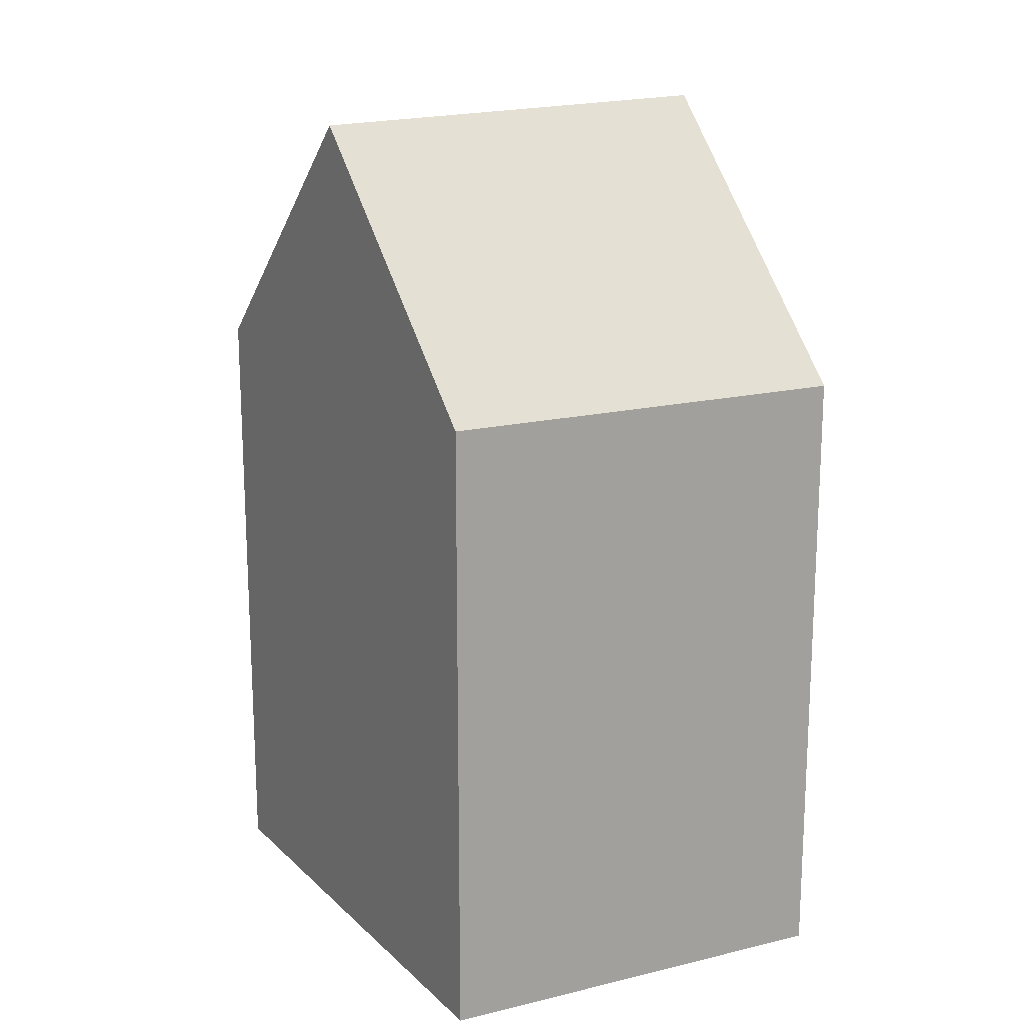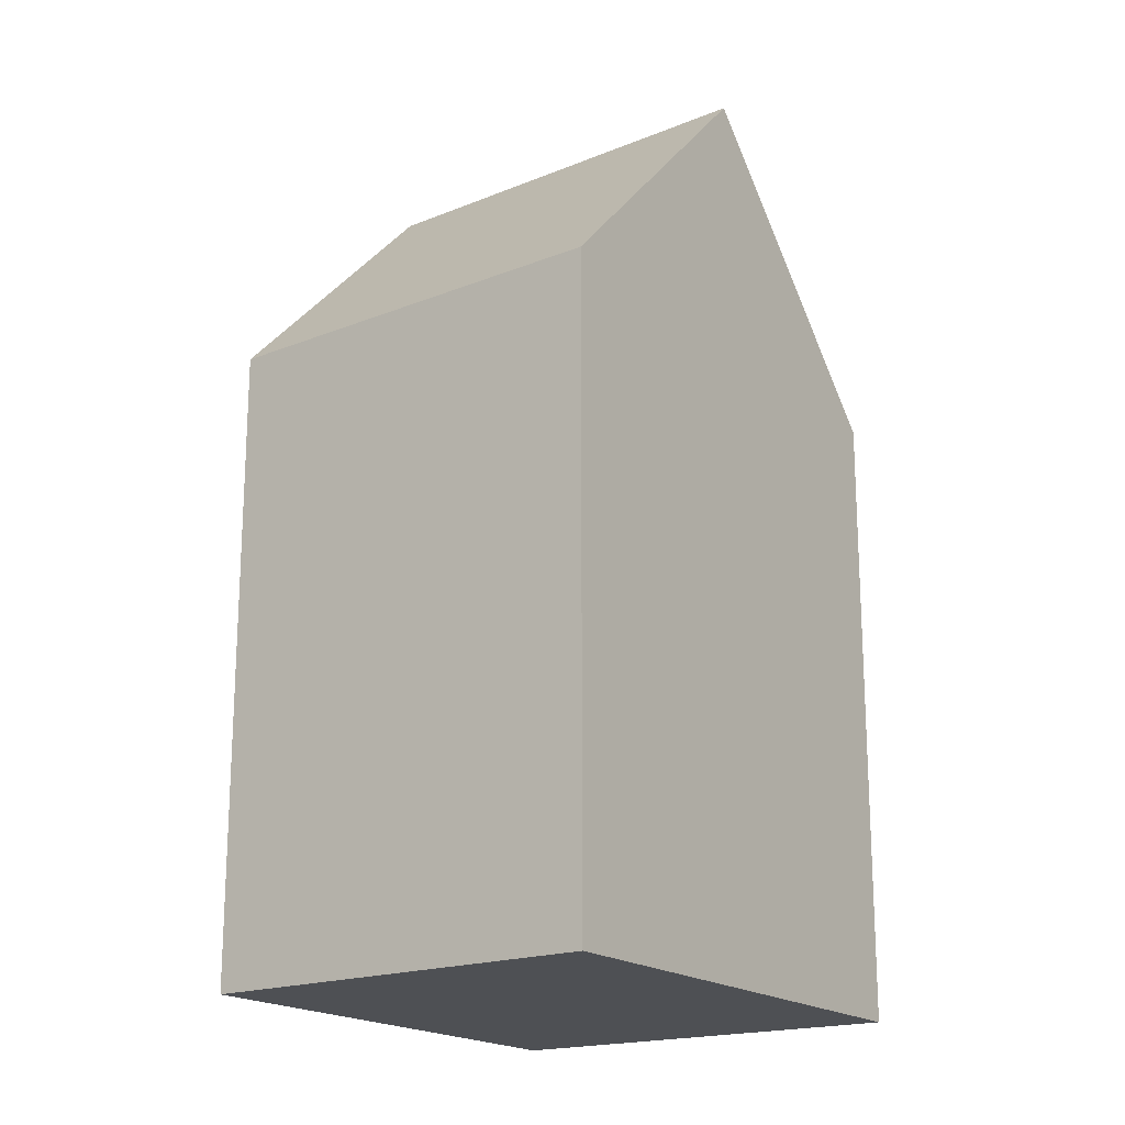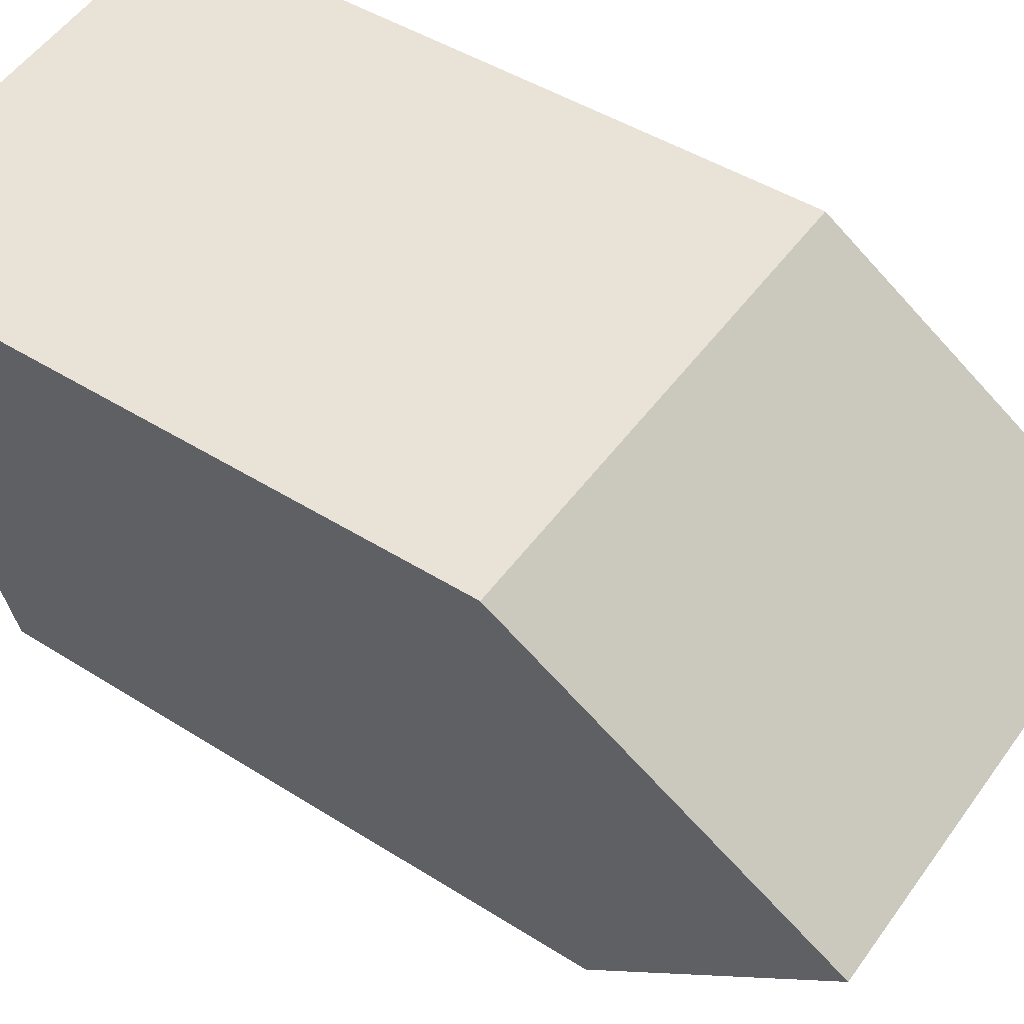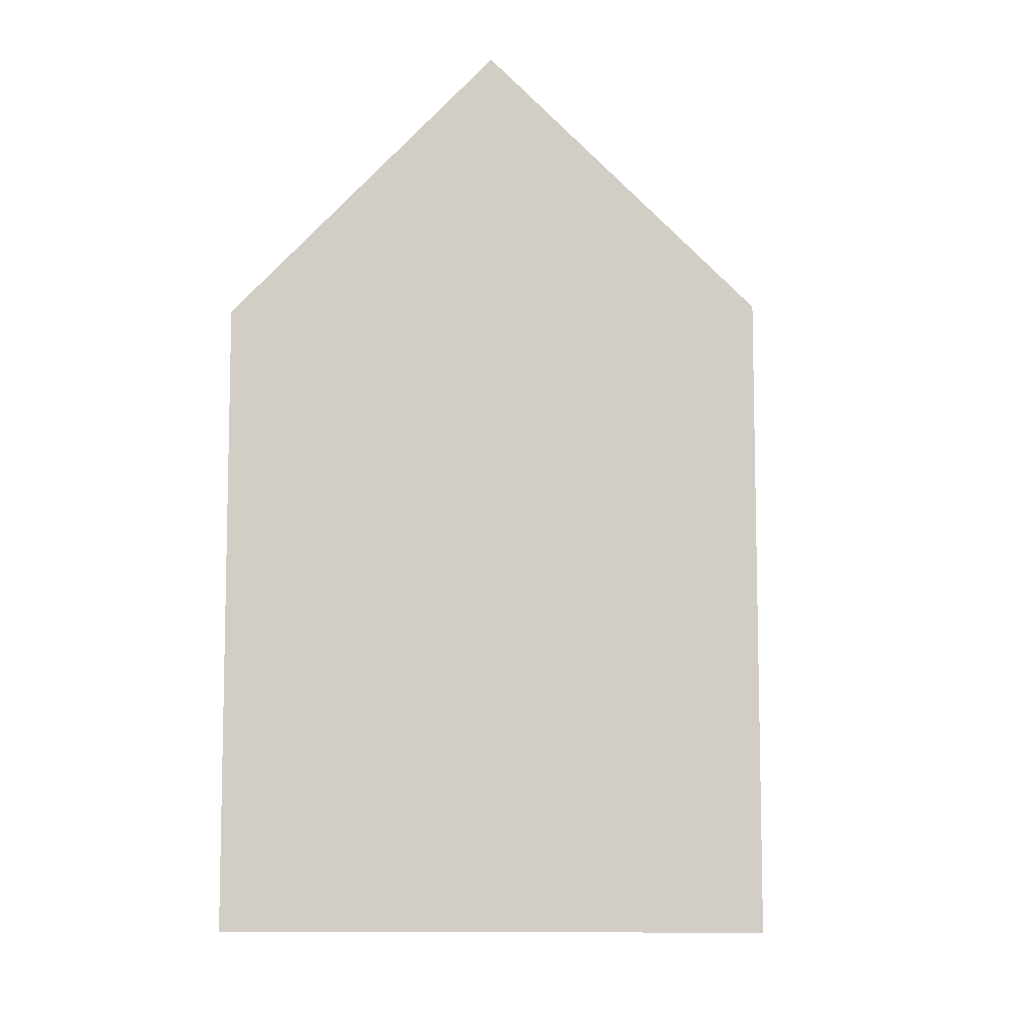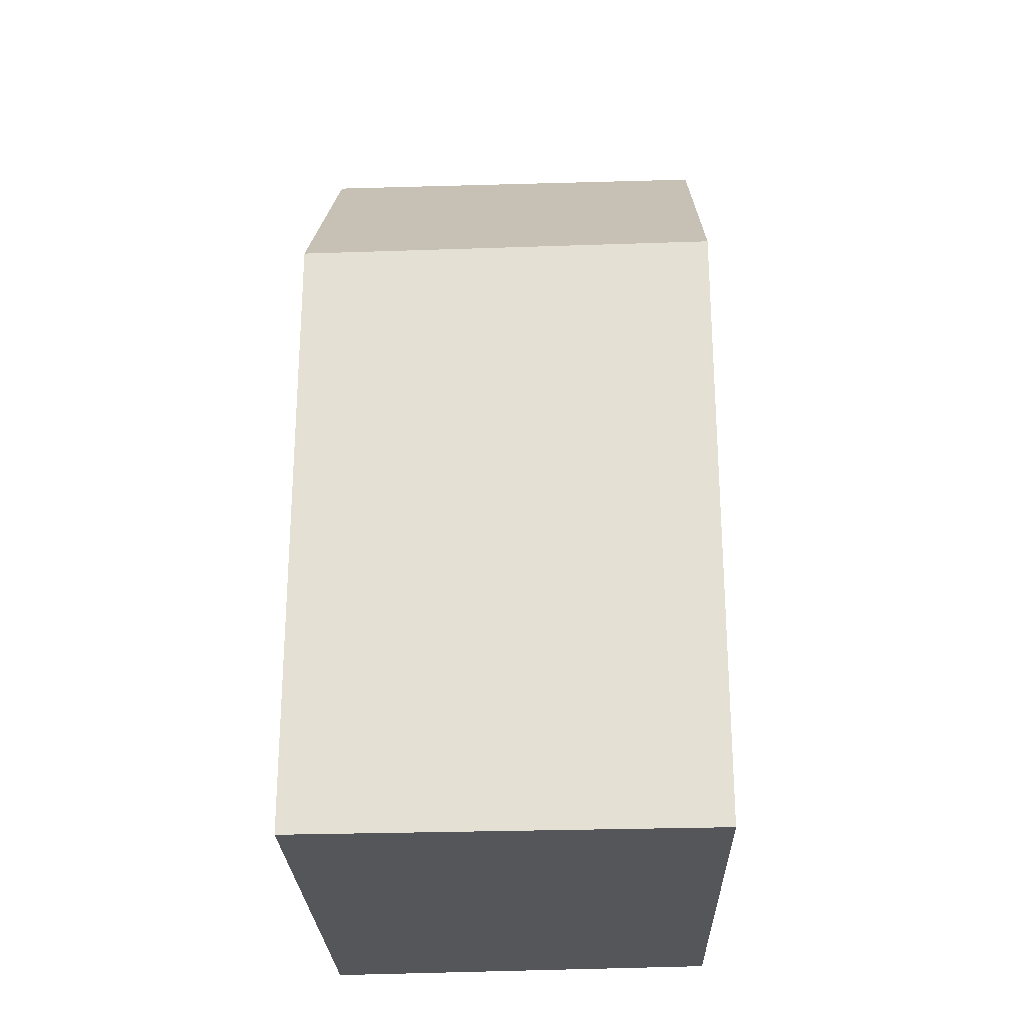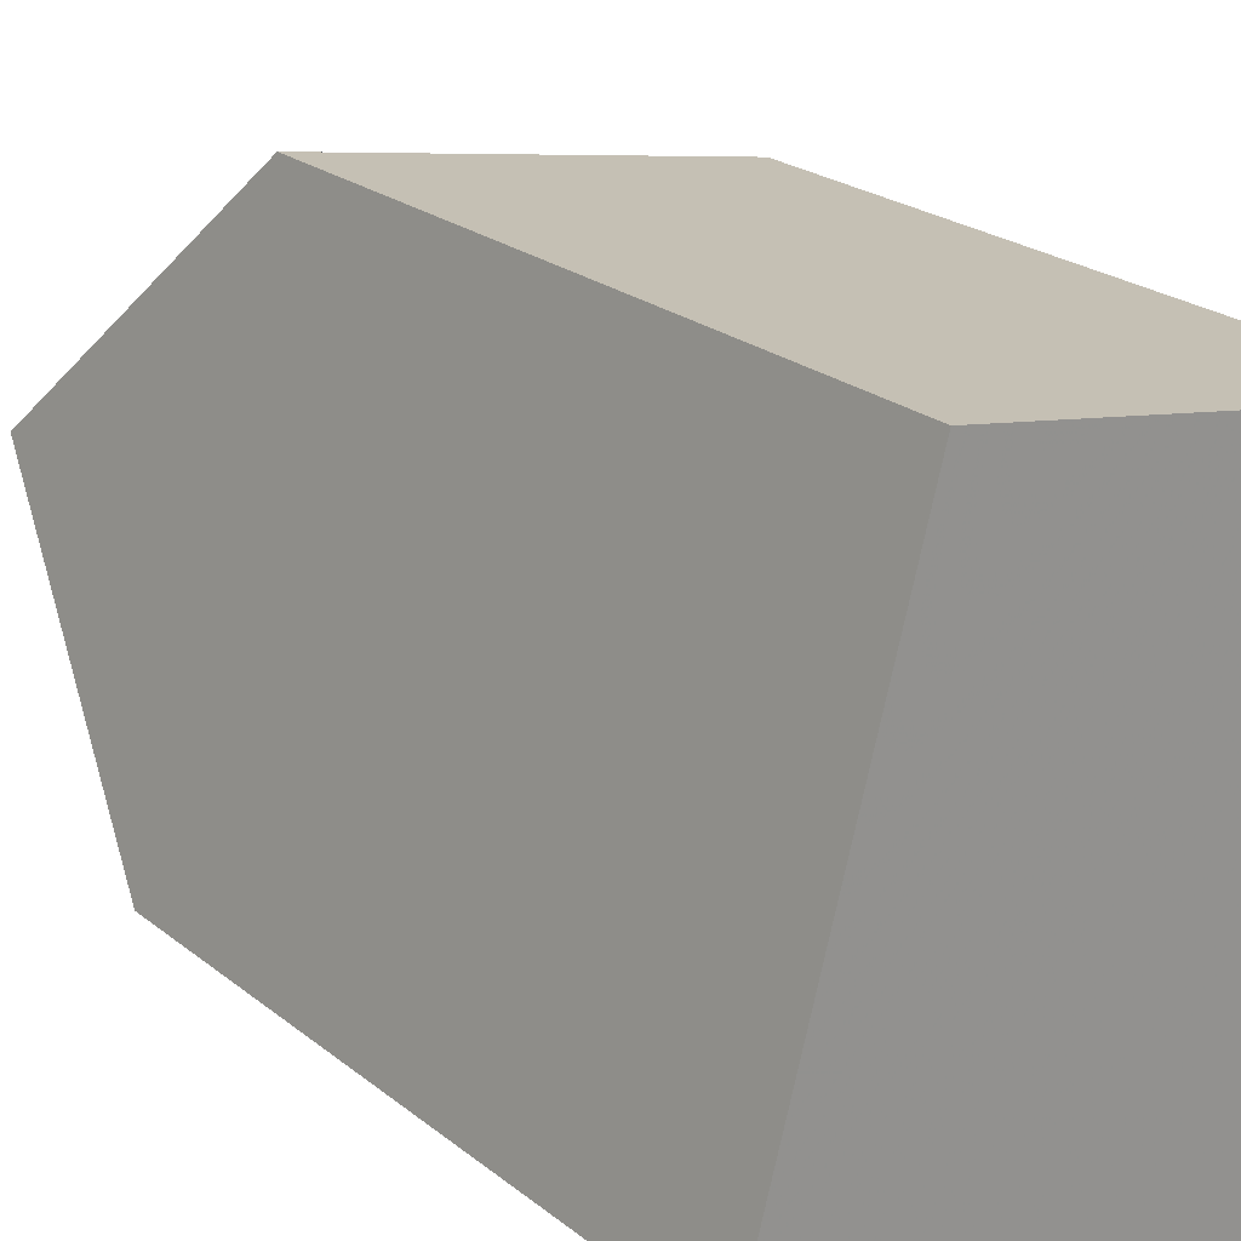
<metadata>
{"format":"obj","ext":"obj","renderer":"f3d","projection":"perspective","resolution":1024,"background":"white","views":[{"elev":17.4,"azim":-15.1,"up":"+Y"},{"elev":-18.6,"azim":47.9,"up":"+Y"},{"elev":43.0,"azim":127.4,"up":"+Z"},{"elev":-8.3,"azim":106.5,"up":"+Y"},{"elev":-26.0,"azim":-163.6,"up":"+Y"},{"elev":23.5,"azim":-37.7,"up":"+Z"}]}
</metadata>
<code>
v 0.6264 0.001401 -1.132
v 0.6156 -0.03987 -1.172
v 0.6156 -0.1404 -1.172
v 0.6372 -0.1404 -1.092
v 0.6372 -0.03987 -1.092
v 0.6915 0.002985 -1.145
v 0.681 -0.03987 -1.187
v 0.6156 -0.03987 -1.172
v 0.681 -0.03987 -1.187
v 0.681 -0.1404 -1.187
v 0.6156 -0.1404 -1.172
v 0.6156 -0.1404 -1.172
v 0.681 -0.1404 -1.187
v 0.7021 -0.1404 -1.104
v 0.6372 -0.1404 -1.092
v 0.7021 -0.03987 -1.104
v 0.6372 -0.03987 -1.092
v 0.6372 -0.1404 -1.092
v 0.7021 -0.1404 -1.104
v 0.6915 0.002985 -1.145
v 0.7021 -0.03987 -1.104
v 0.7021 -0.1404 -1.104
v 0.681 -0.1404 -1.187
v 0.681 -0.03987 -1.187
f 1 2 3
f 1 3 4
f 1 4 5
f 6 7 2
f 1 6 2
f 8 9 10
f 8 10 11
f 12 13 14
f 12 14 15
f 16 17 18
f 16 18 19
f 1 16 6
f 16 1 5
f 20 21 22
f 20 22 23
f 20 23 24

</code>
